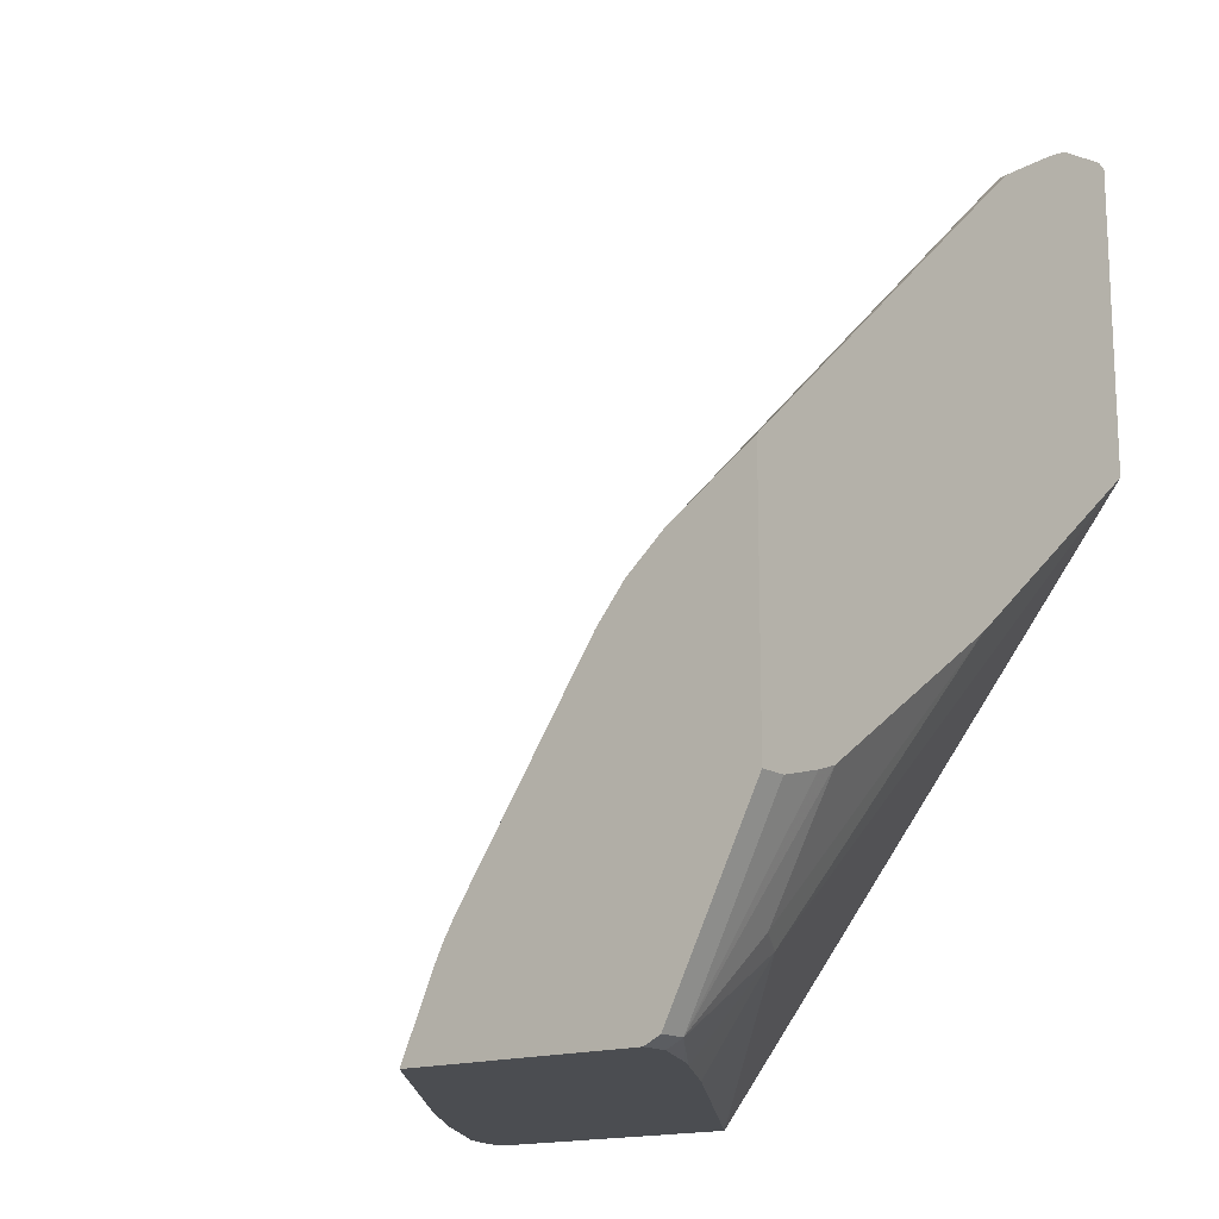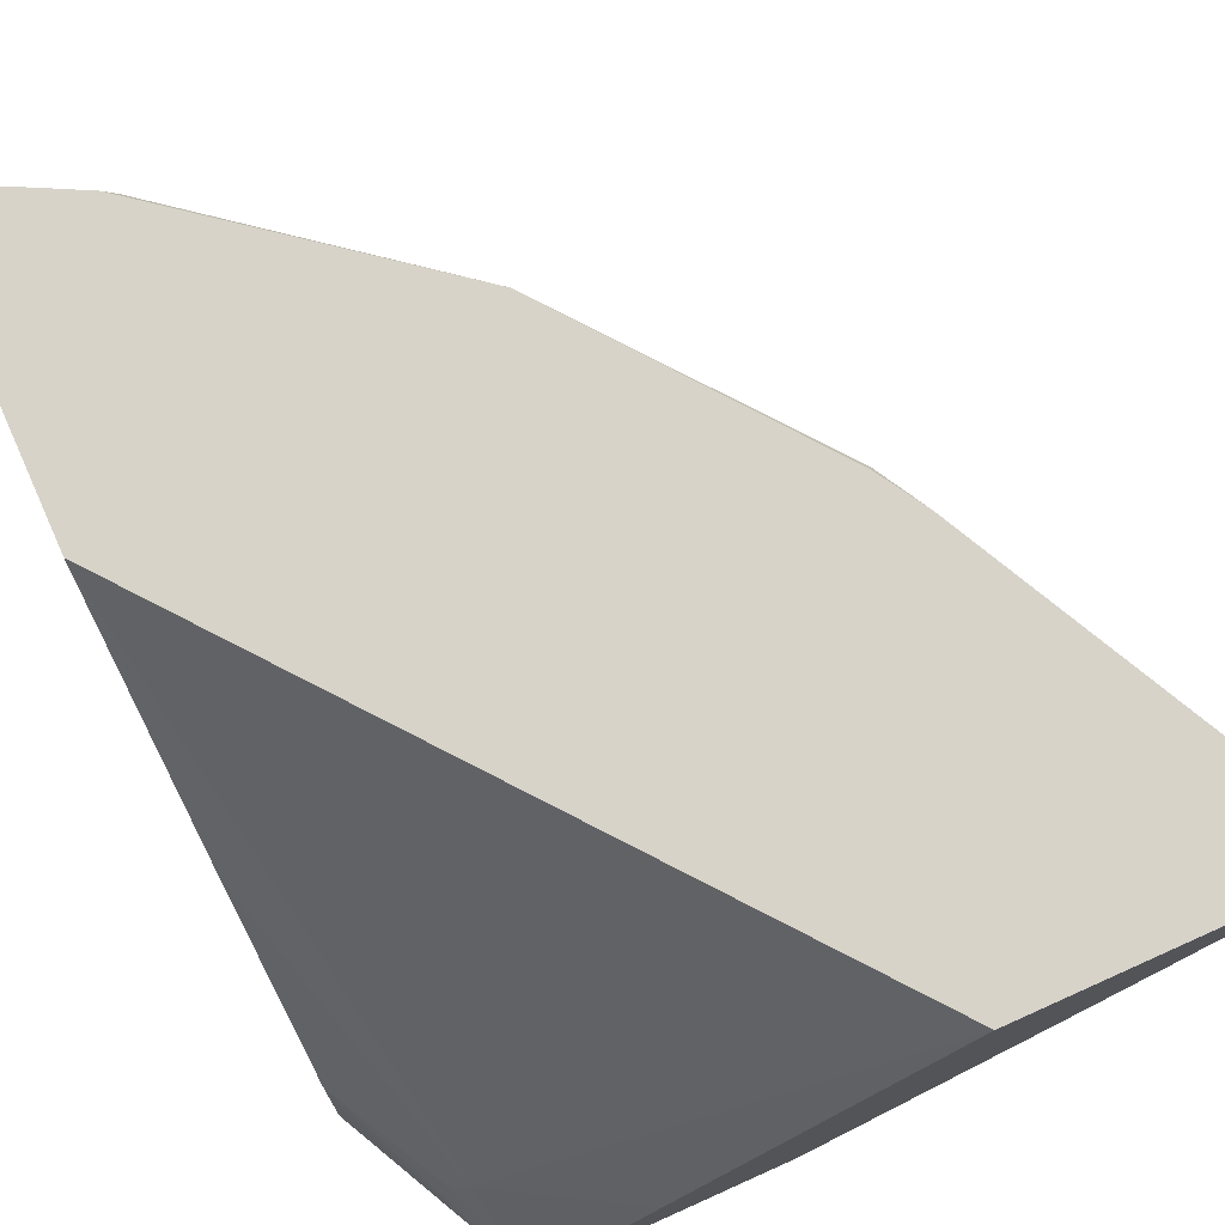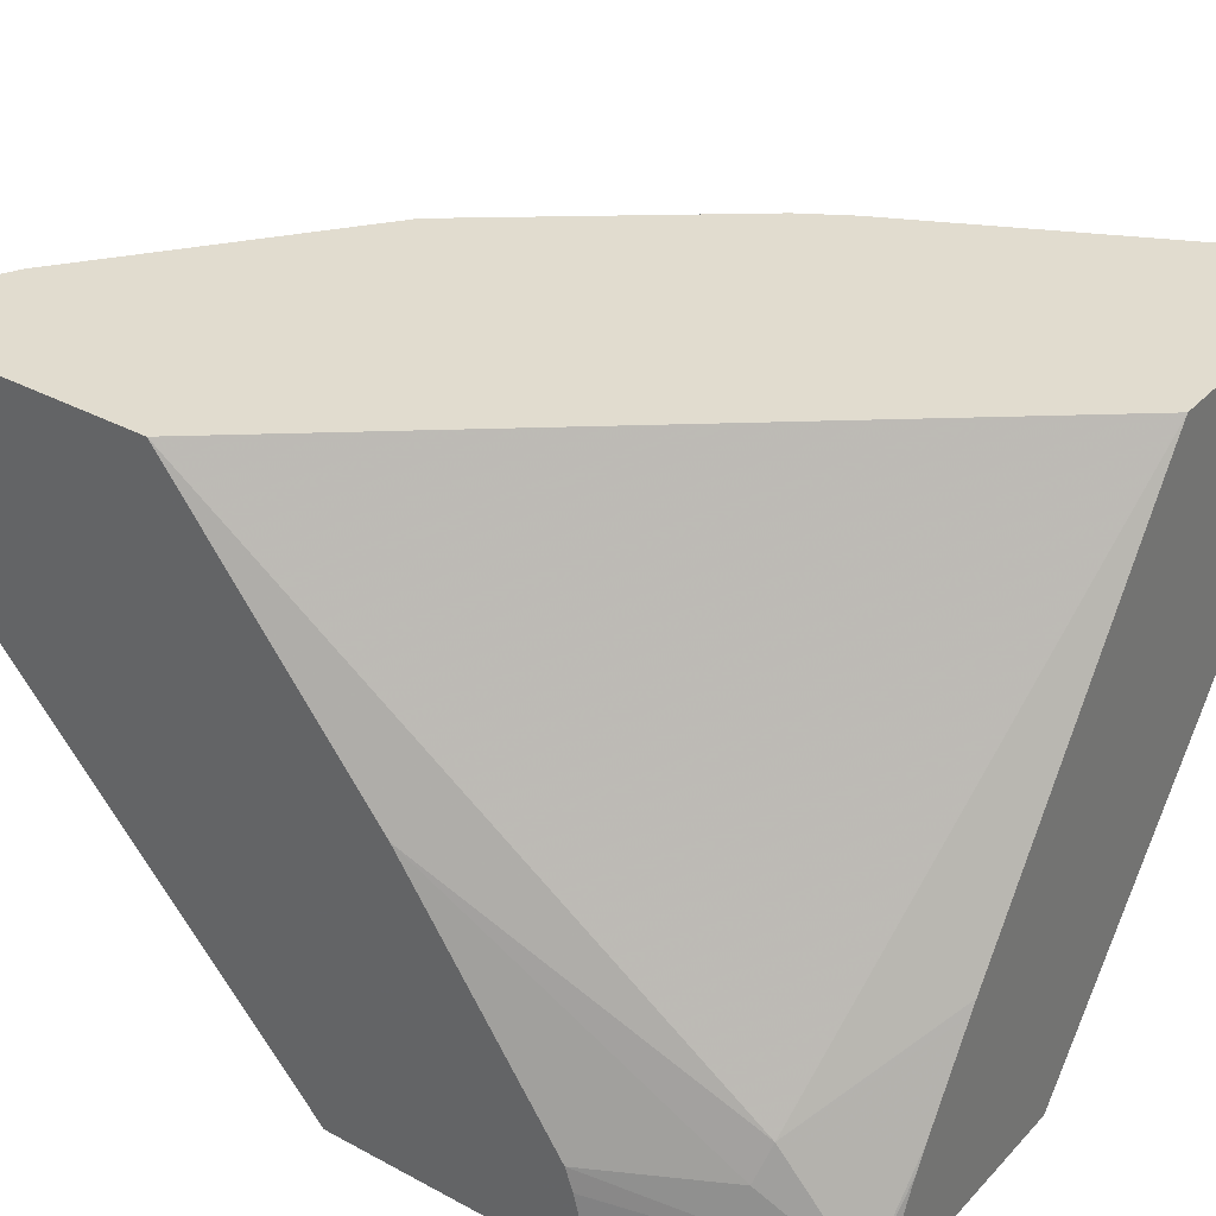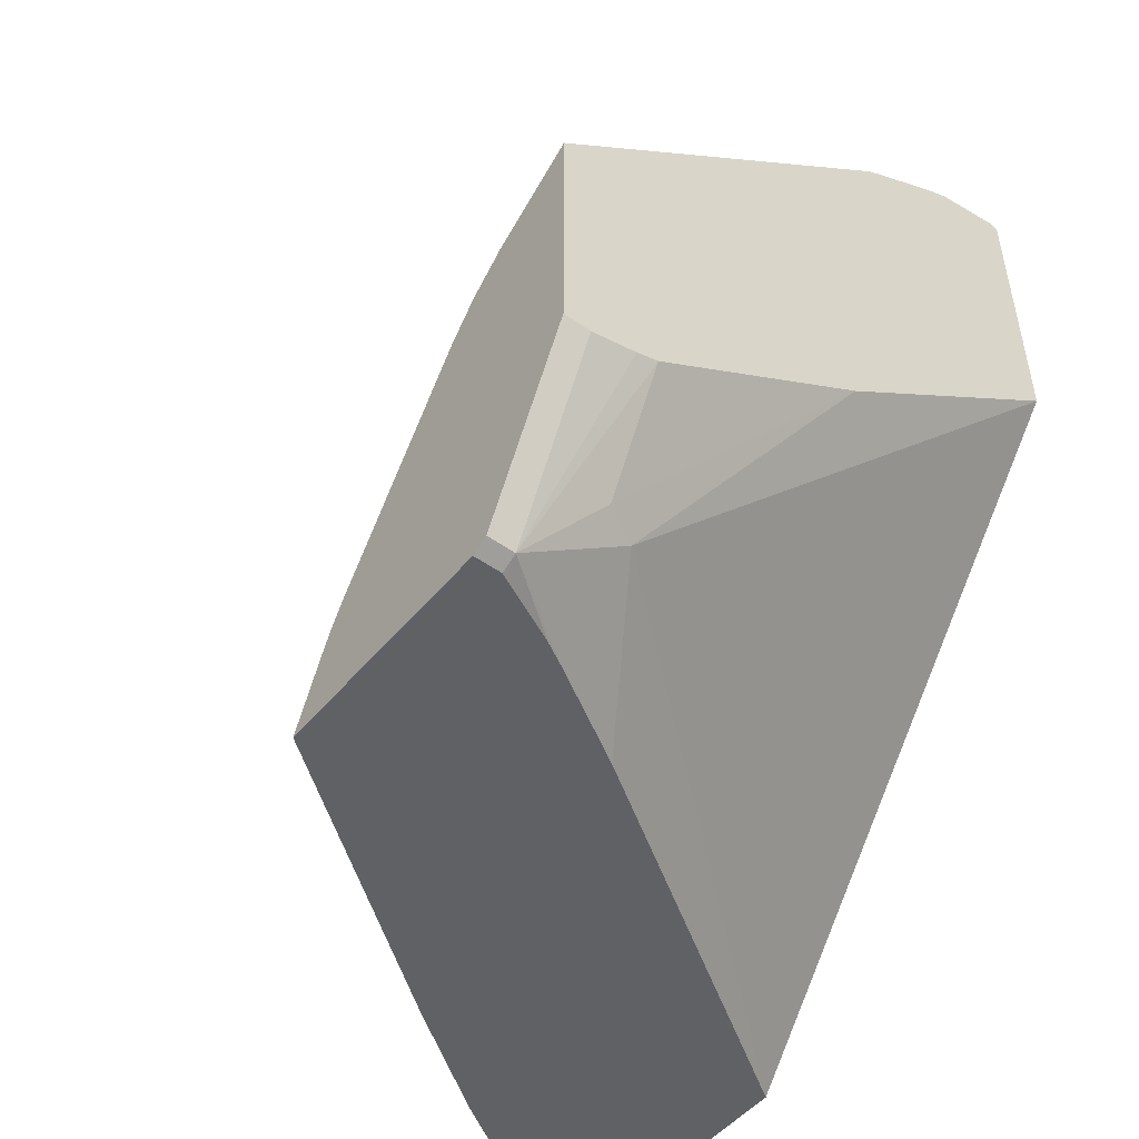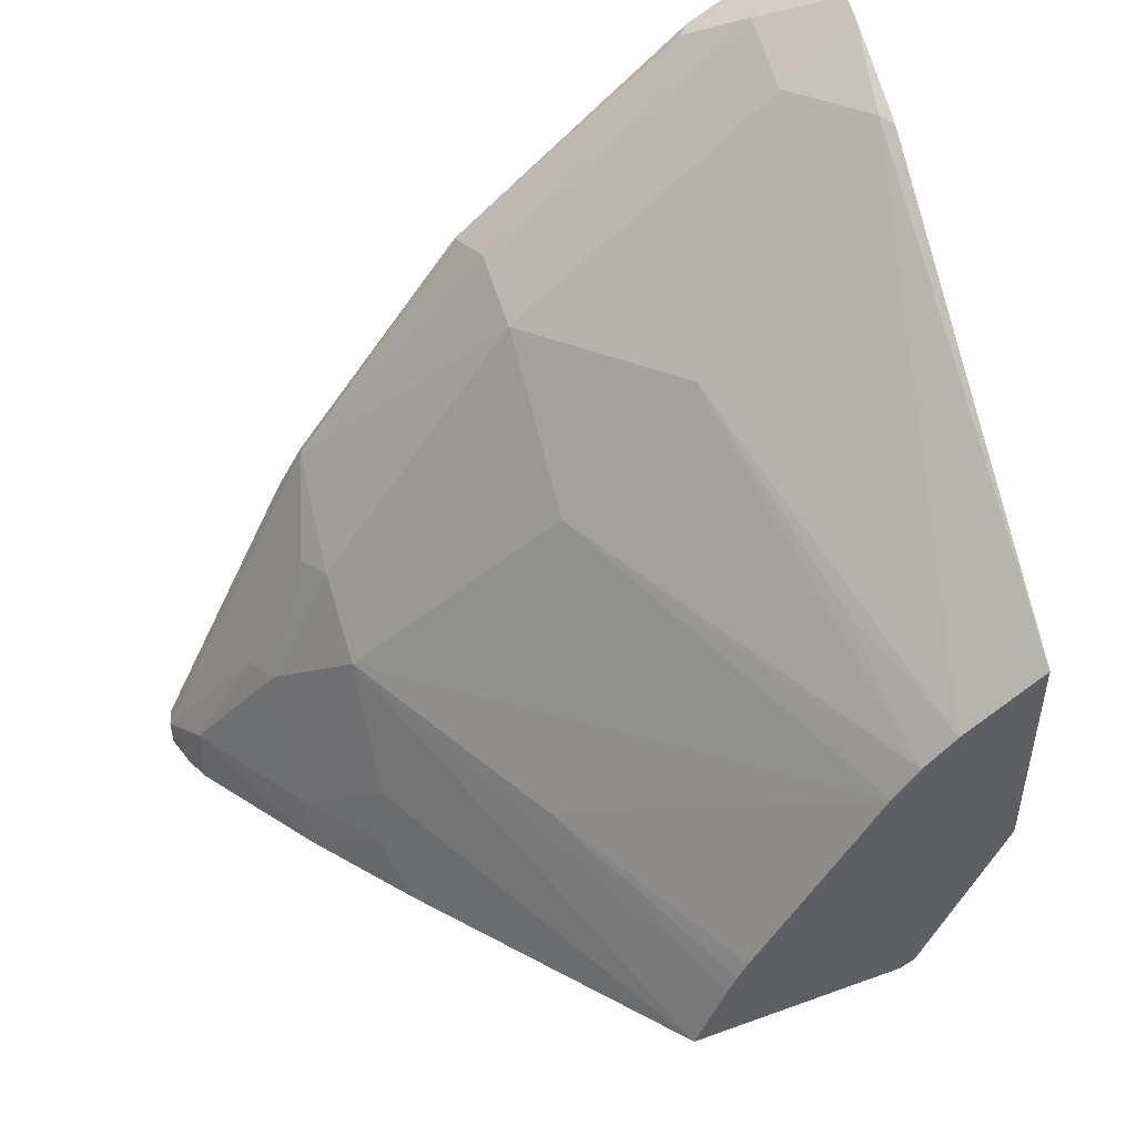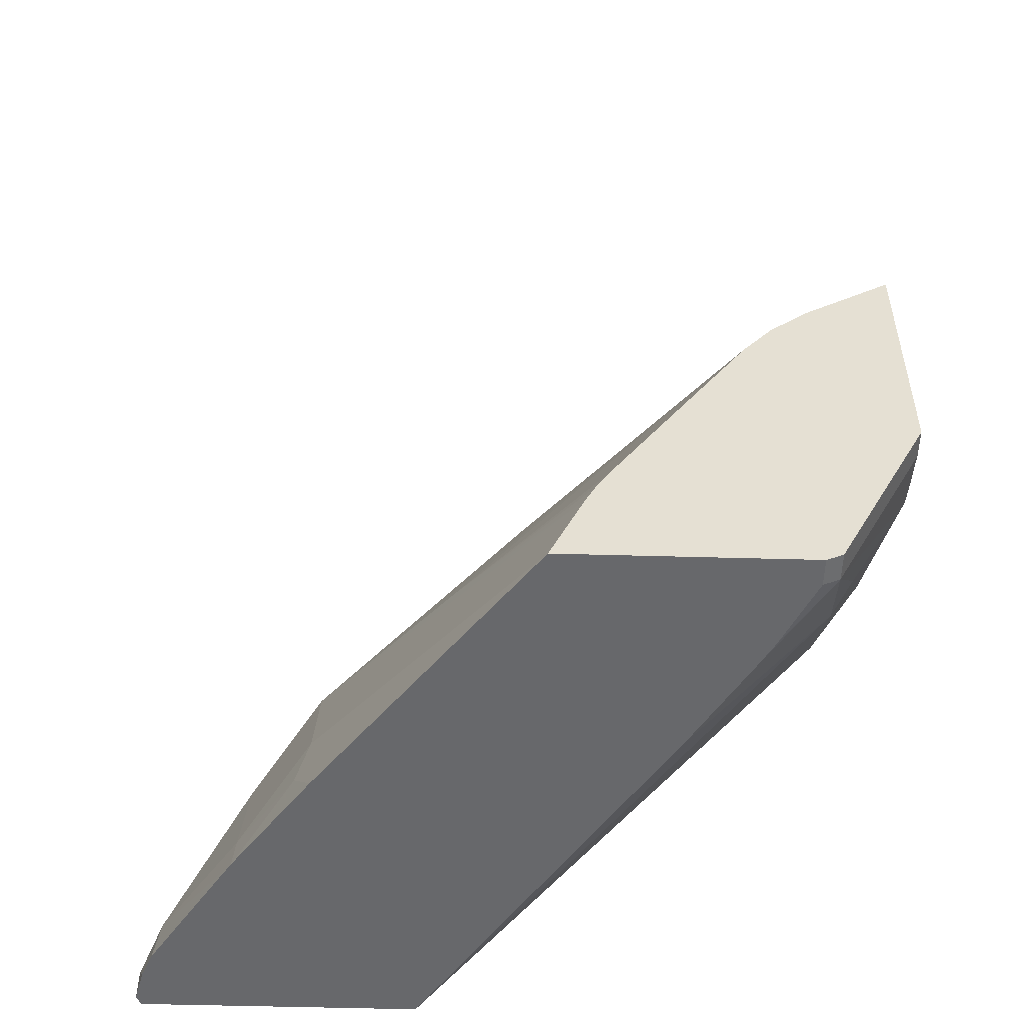
<metadata>
{"format":"obj","ext":"obj","renderer":"f3d","projection":"perspective","resolution":1024,"background":"white","views":[{"elev":-15.8,"azim":37.8,"up":"+Z"},{"elev":76.1,"azim":155.9,"up":"+Y"},{"elev":34.2,"azim":126.1,"up":"+Y"},{"elev":-49.8,"azim":51.9,"up":"+Z"},{"elev":48.7,"azim":-22.0,"up":"+Z"},{"elev":-52.5,"azim":-1.7,"up":"+Z"}]}
</metadata>
<code>
v -0.4563 -0.04029 0.8192
v -0.5036 -0.06043 0.7956
v -0.4563 -0.041 0.8191
v -0.4563 -0.04009 0.8191
v -0.4841 -0.03453 0.8042
v -0.5071 -0.03453 0.7927
v -0.5103 -0.04029 0.7922
v -0.4563 -0.08058 0.8108
v -0.5371 -0.04029 0.7788
v -0.6647 -0.06043 0.6747
v -0.5036 -0.1007 0.7754
v -0.4563 -0.03453 0.8174
v -0.5304 -0.03453 0.7807
v -0.4563 -0.09378 0.8042
v -0.6723 -0.03453 0.6694
v -0.6713 -0.04029 0.6714
v -0.6647 -0.1007 0.6546
v -0.7788 -0.04029 0.5371
v -0.4633 -0.141 0.7754
v -0.4563 -0.03453 0.6368
v -0.4563 -0.1341 0.7806
v -0.7769 -0.03453 0.5352
v -0.5841 -0.1813 0.6546
v -0.7855 -0.1007 0.4935
v -0.6647 -0.1813 0.574
v -0.5291 -0.3786 0.513
v -0.7956 -0.08058 0.4885
v -0.7932 -0.03453 0.5083
v -0.843 -0.03453 0.4087
v -0.8862 -0.04029 0.3223
v -0.4563 -0.1479 0.772
v -0.5076 -0.3786 0.5317
v -0.4563 -0.3786 0.5658
v -0.4563 -0.1882 0.5171
v -0.5036 -0.3021 0.3525
v -0.7229 -0.03453 0.3041
v -0.5438 -0.3021 0.574
v -0.8258 -0.1007 0.4129
v -0.7855 -0.141 0.4532
v -0.5459 -0.3786 0.4925
v -0.5841 -0.3021 0.5338
v -0.8358 -0.08058 0.4079
v -0.8833 -0.03453 0.3281
v -0.8862 -0.04029 0.3041
v -0.881 -0.06107 0.3041
v -0.8749 -0.07586 0.3041
v -0.8728 -0.06717 0.3357
v -0.4563 -0.3786 0.4164
v -0.4563 -0.3223 0.4277
v -0.4935 -0.3223 0.3575
v -0.5103 -0.3625 0.3089
v -0.5471 -0.3086 0.3041
v -0.5769 -0.2591 0.3041
v -0.5811 -0.2522 0.3041
v -0.8833 -0.03453 0.3041
v -0.8258 -0.141 0.3324
v -0.7855 -0.1813 0.3727
v -0.6586 -0.3786 0.3041
v -0.6385 -0.3786 0.3495
v -0.7049 -0.2618 0.4129
v -0.6264 -0.3786 0.3716
v -0.8258 -0.1531 0.3041
v -0.5103 -0.3786 0.3089
v -0.4563 -0.3625 0.4164
v -0.4563 -0.3354 0.4233
v -0.5198 -0.3625 0.3041
v -0.5393 -0.3223 0.3041
v -0.7922 -0.188 0.3357
v -0.7807 -0.2167 0.3041
v -0.5198 -0.3786 0.3041
v -0.6331 -0.3786 0.3603
f 34 49 50
f 30 46 47
f 30 44 45
f 30 47 42
f 30 45 46
f 34 50 35
f 35 54 36
f 35 51 52
f 35 52 53
f 35 53 54
f 36 54 53
f 30 55 44
f 36 53 52
f 35 50 51
f 30 43 55
f 25 41 26
f 27 42 38
f 36 52 67
f 25 39 40
f 26 41 40
f 26 40 61
f 26 61 71
f 26 71 59
f 29 43 30
f 26 59 58
f 26 70 63
f 26 63 48
f 26 48 33
f 26 33 32
f 26 32 37
f 27 30 42
f 26 58 70
f 36 67 66
f 51 70 66
f 36 70 58
f 48 51 64
f 49 65 51
f 49 51 50
f 51 63 70
f 51 66 67
f 51 67 52
f 48 63 51
f 51 65 64
f 56 68 57
f 57 68 69
f 57 69 58
f 59 71 60
f 60 71 61
f 62 69 68
f 56 62 68
f 36 66 70
f 47 62 56
f 40 60 61
f 36 58 69
f 36 69 62
f 36 62 46
f 36 46 45
f 36 45 44
f 36 44 55
f 46 62 47
f 38 42 47
f 38 56 57
f 38 57 39
f 39 57 58
f 39 58 59
f 39 59 60
f 39 60 40
f 38 47 56
f 25 40 41
f 24 27 38
f 23 37 32
f 5 29 28
f 5 43 29
f 5 55 43
f 5 36 55
f 5 20 36
f 5 12 20
f 4 12 5
f 2 11 8
f 2 17 11
f 2 10 17
f 2 9 10
f 2 7 9
f 2 8 3
f 1 7 2
f 1 6 7
f 1 5 6
f 1 4 5
f 1 2 3
f 1 3 8
f 1 8 14
f 1 14 21
f 1 21 31
f 1 31 33
f 5 28 22
f 1 33 48
f 1 64 65
f 24 38 39
f 1 49 34
f 1 34 20
f 1 20 12
f 1 12 4
f 1 48 64
f 5 22 15
f 1 65 49
f 5 13 6
f 5 15 13
f 23 26 37
f 20 35 36
f 20 34 35
f 19 33 31
f 19 23 32
f 19 31 21
f 18 30 27
f 18 29 30
f 18 28 29
f 18 22 28
f 18 27 24
f 17 26 23
f 17 25 26
f 17 39 25
f 19 32 33
f 17 18 24
f 6 13 9
f 17 24 39
f 6 9 7
f 8 11 14
f 9 15 16
f 9 16 10
f 10 16 18
f 9 13 15
f 11 19 14
f 11 17 19
f 17 23 19
f 14 19 21
f 15 22 18
f 10 18 17
f 15 18 16

</code>
